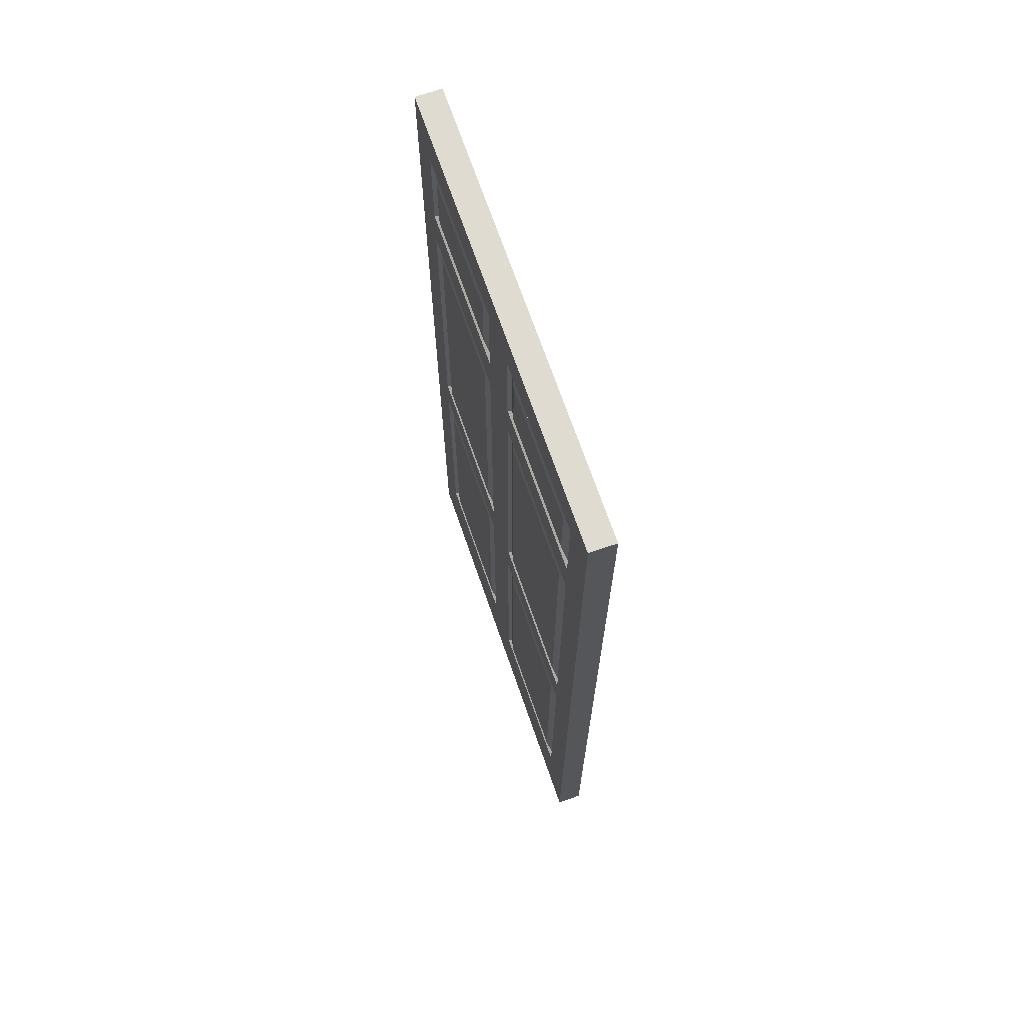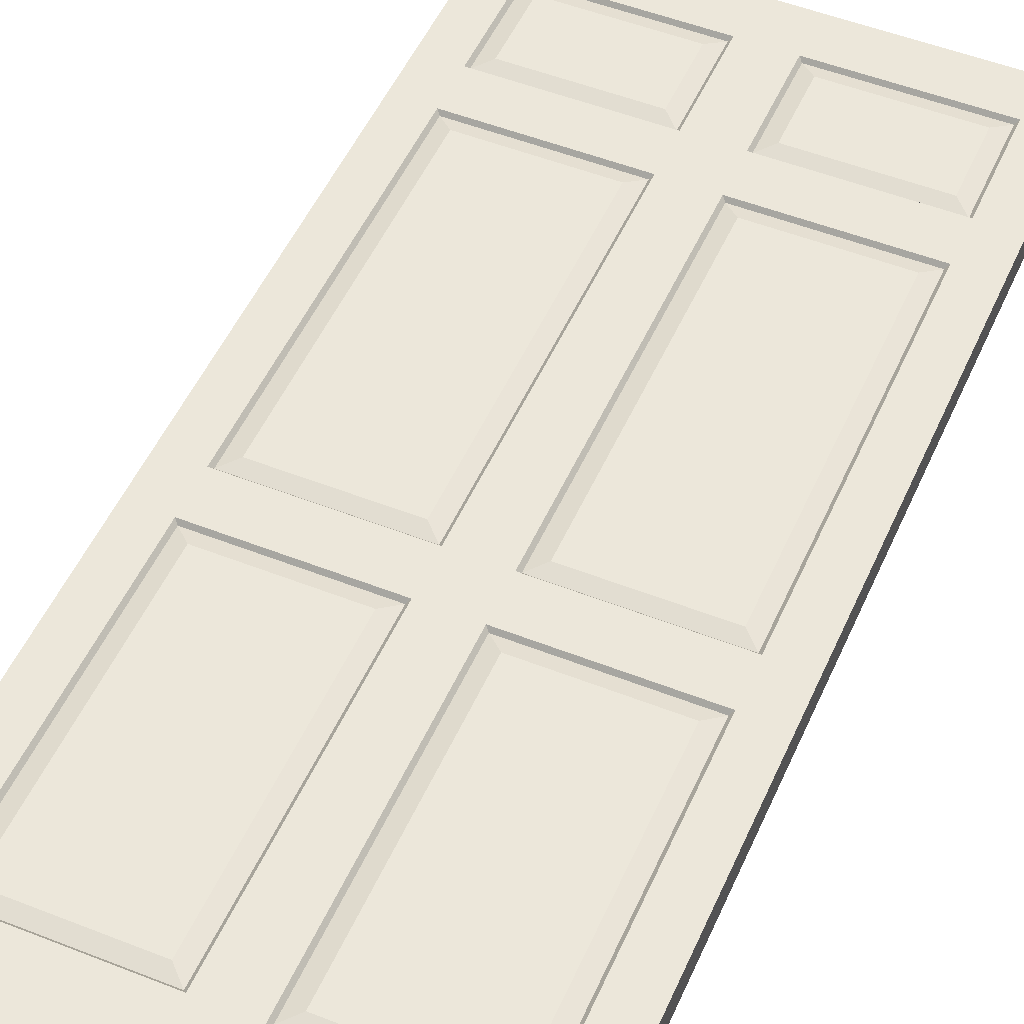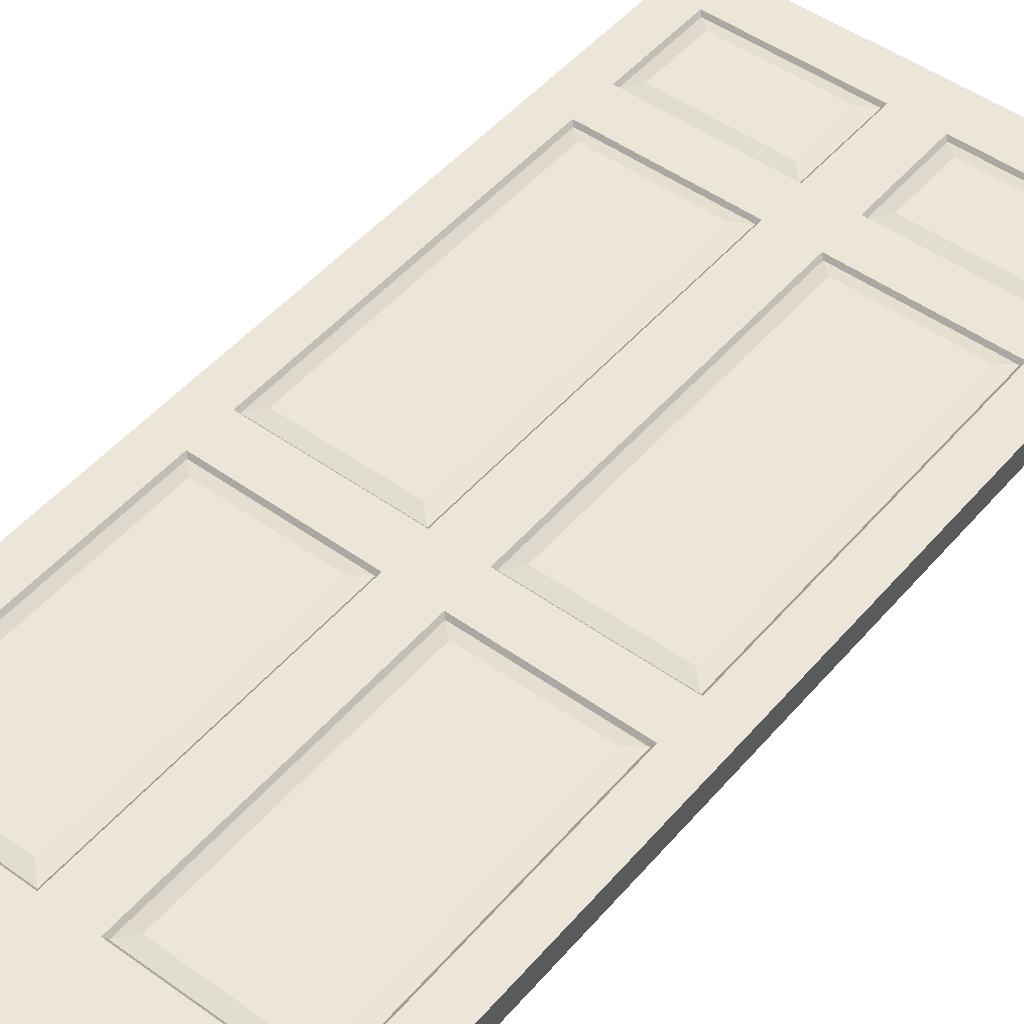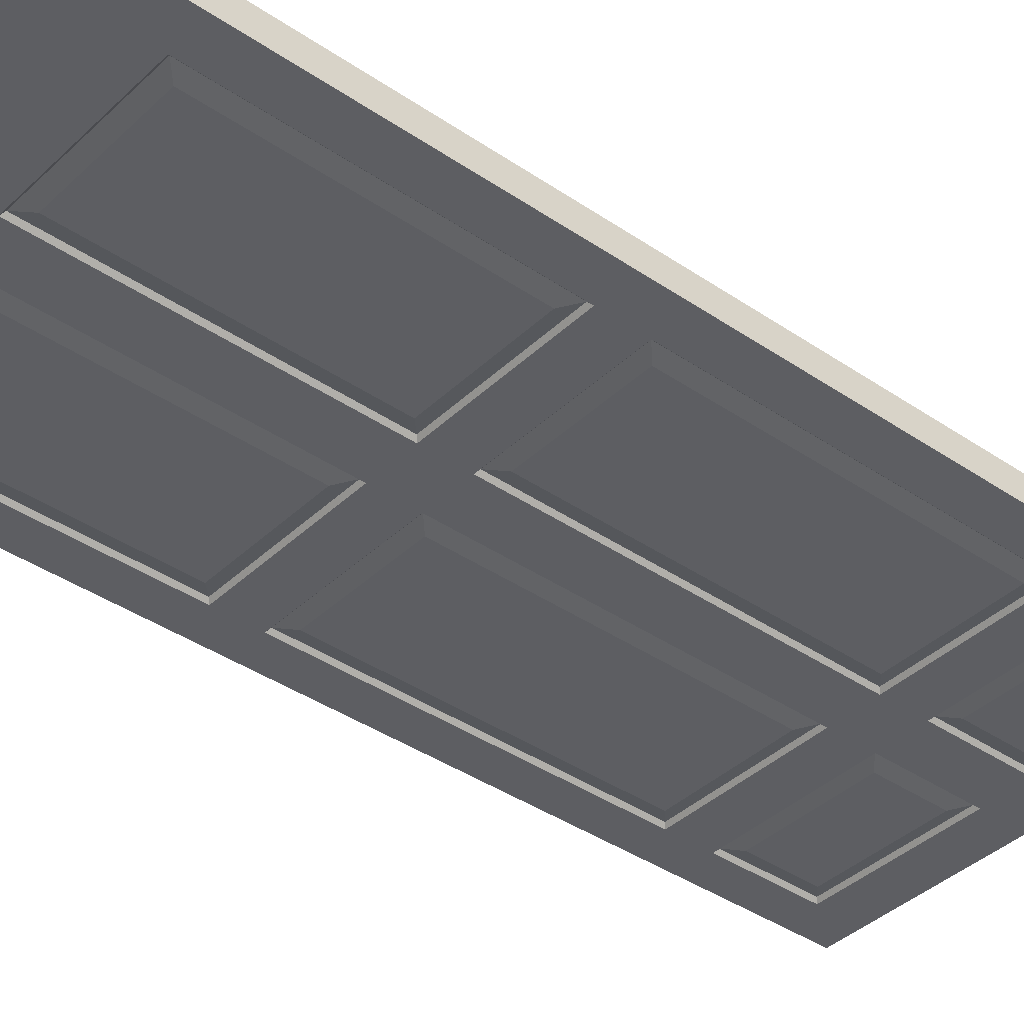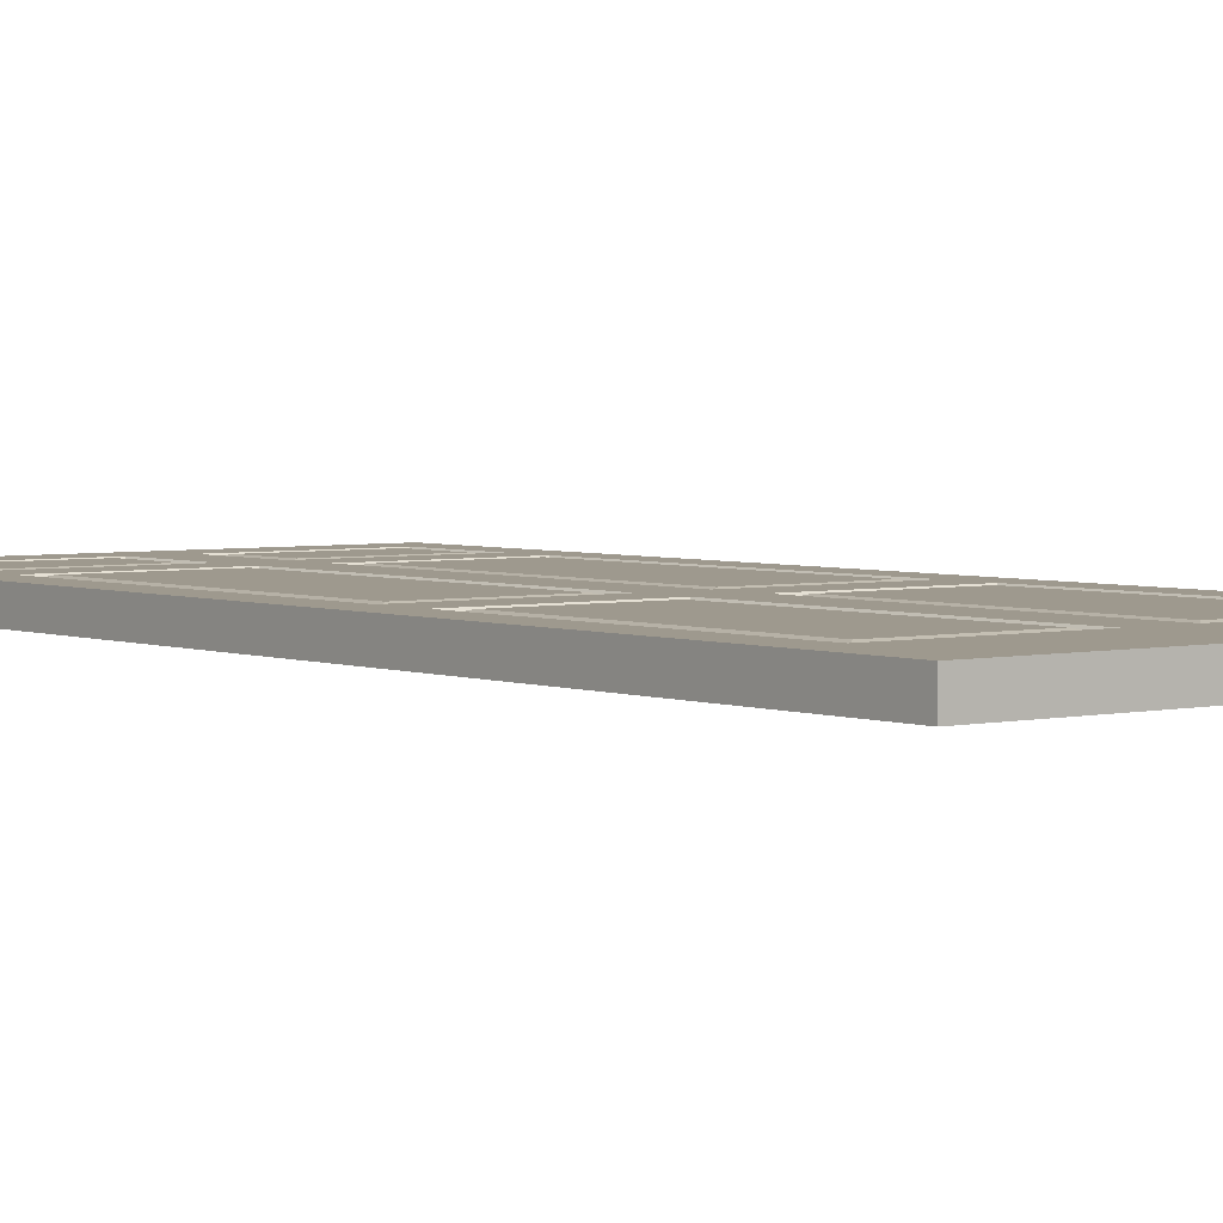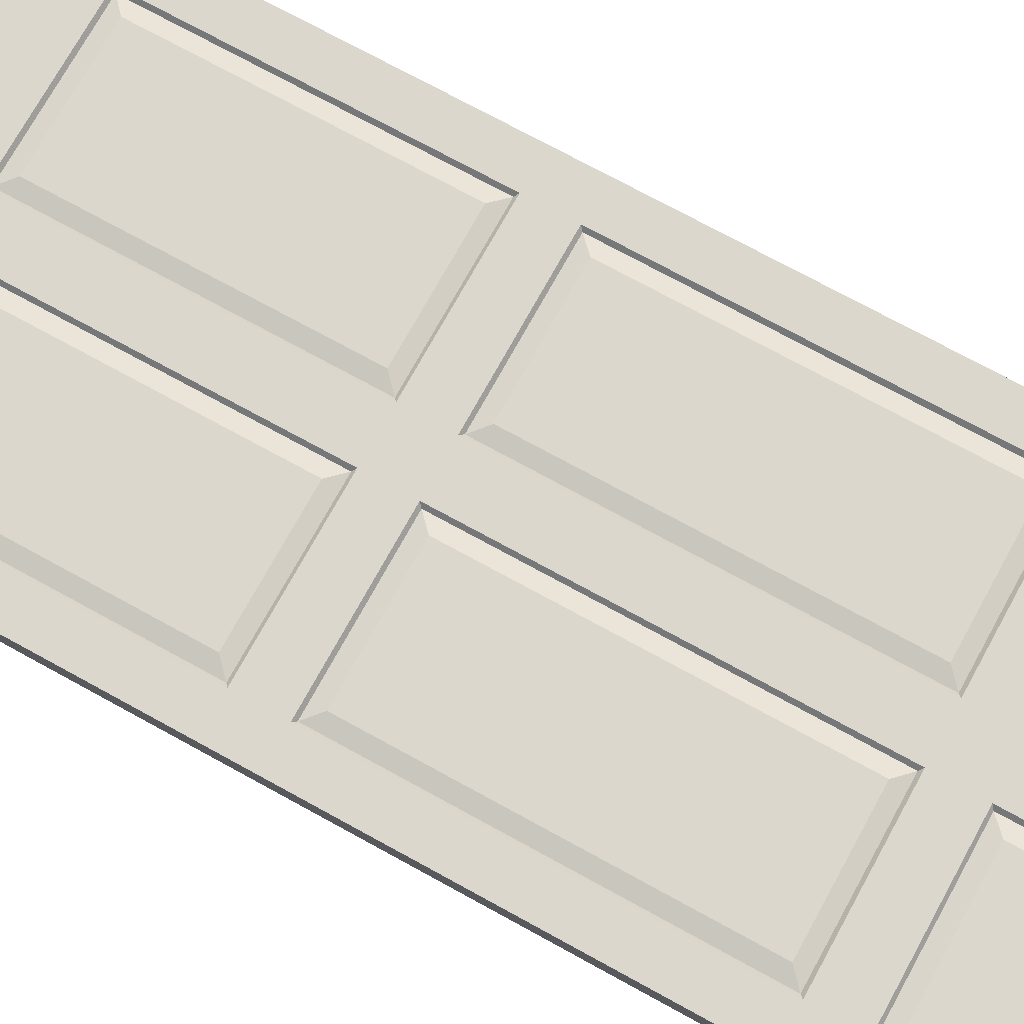
<metadata>
{"format":"obj","ext":"obj","renderer":"f3d","projection":"perspective","resolution":1024,"background":"white","views":[{"elev":70.0,"azim":-109.1,"up":"+Z"},{"elev":50.6,"azim":-156.6,"up":"+Y"},{"elev":48.7,"azim":-141.4,"up":"+Y"},{"elev":-39.2,"azim":-130.5,"up":"+Y"},{"elev":3.5,"azim":142.1,"up":"+Y"},{"elev":73.2,"azim":-61.2,"up":"+Y"}]}
</metadata>
<code>
o MeshDoorwayDoor_2_0_GeomSubset_0
v 0.004336 0.01033 -1.037
v -0.9134 0.01033 -1.037
v 0.004336 0.01033 0.996
v -0.9134 0.01033 0.996
v 0.004336 -0.04285 0.996
v -0.9134 -0.04285 0.996
v 0.004336 -0.04285 -1.037
v -0.9134 -0.04285 -1.037
v -0.8353 0.01033 0.996
v -0.07371 0.01033 0.996
v -0.07371 -0.04285 0.996
v -0.8353 -0.04285 0.996
v -0.07371 -0.04285 -1.037
v -0.8353 -0.04285 -1.037
v -0.07371 0.01033 -1.037
v -0.8353 0.01033 -1.037
v -0.4039 0.01033 0.996
v -0.5052 0.01033 0.996
v -0.5052 0.01033 -1.037
v -0.4039 0.01033 -1.037
v -0.5052 -0.04285 -1.037
v -0.4039 -0.04285 -1.037
v -0.5052 -0.04285 0.996
v -0.4039 -0.04285 0.996
v -0.07371 0.01033 0.6878
v -0.4039 0.01033 0.6878
v -0.5052 0.01033 0.6878
v -0.8353 0.01033 0.6878
v -0.9134 0.01033 0.6878
v -0.9134 -0.04285 0.6878
v -0.8353 -0.04285 0.6878
v -0.5052 -0.04285 0.6878
v -0.4039 -0.04285 0.6878
v -0.07371 -0.04285 0.6878
v 0.004336 -0.04285 0.6878
v 0.004336 0.01033 0.6878
v -0.07371 0.01033 0.899
v -0.4039 0.01033 0.899
v -0.5052 0.01033 0.899
v -0.8353 0.01033 0.899
v -0.9134 0.01033 0.899
v -0.9134 -0.04285 0.899
v -0.8353 -0.04285 0.899
v -0.5052 -0.04285 0.899
v -0.4039 -0.04285 0.899
v -0.07371 -0.04285 0.899
v 0.004336 -0.04285 0.899
v 0.004336 0.01033 0.899
v -0.07371 0.01033 -0.1269
v -0.4039 0.01033 -0.1269
v -0.5052 0.01033 -0.1269
v -0.8353 0.01033 -0.1269
v -0.9134 0.01033 -0.1269
v -0.9134 -0.04285 -0.1269
v -0.8353 -0.04285 -0.1269
v -0.5052 -0.04285 -0.1269
v -0.4039 -0.04285 -0.1269
v -0.07371 -0.04285 -0.1269
v 0.004336 -0.04285 -0.1269
v 0.004336 0.01033 -0.1269
v -0.07371 0.01033 -0.2184
v -0.4039 0.01033 -0.2184
v -0.5052 0.01033 -0.2184
v -0.8353 0.01033 -0.2184
v -0.9134 0.01033 -0.2184
v -0.9134 -0.04285 -0.2184
v -0.8353 -0.04285 -0.2184
v -0.5052 -0.04285 -0.2184
v -0.4039 -0.04285 -0.2184
v -0.07371 -0.04285 -0.2184
v 0.004336 -0.04285 -0.2184
v 0.004336 0.01033 -0.2184
v -0.5052 0.01033 -0.8378
v -0.4039 0.01033 -0.8378
v -0.07371 0.01033 -0.8378
v 0.004336 0.01033 -0.8378
v 0.004336 -0.04285 -0.8378
v -0.07371 -0.04285 -0.8378
v -0.4039 -0.04285 -0.8378
v -0.5052 -0.04285 -0.8378
v -0.8353 -0.04285 -0.8378
v -0.9134 -0.04285 -0.8378
v -0.9134 0.01033 -0.8378
v -0.8353 0.01033 -0.8378
v -0.07371 0.01033 0.5941
v -0.4039 0.01033 0.5941
v -0.5052 0.01033 0.5941
v -0.8353 0.01033 0.5941
v -0.9134 0.01033 0.5941
v -0.9134 -0.04285 0.5941
v -0.8353 -0.04285 0.5941
v -0.5052 -0.04285 0.5941
v -0.4039 -0.04285 0.5941
v -0.07371 -0.04285 0.5941
v 0.004336 -0.04285 0.5941
v 0.004336 0.01033 0.5941
v -0.07998 0.002982 0.8931
v -0.3976 0.002982 0.8931
v -0.07998 0.002982 0.6937
v -0.3976 0.002982 0.6937
v -0.5115 0.002982 0.8931
v -0.8291 0.002982 0.8931
v -0.5115 0.002982 0.6937
v -0.8291 0.002982 0.6937
v -0.8291 -0.0355 0.8931
v -0.5115 -0.0355 0.8931
v -0.8291 -0.0355 0.6937
v -0.5115 -0.0355 0.6937
v -0.3976 -0.0355 0.8931
v -0.07998 -0.0355 0.8931
v -0.3976 -0.0355 0.6937
v -0.07998 -0.0355 0.6937
v -0.07998 0.002982 -0.2243
v -0.3976 0.002982 -0.2243
v -0.07998 0.002982 -0.8319
v -0.3976 0.002982 -0.8319
v -0.3976 -0.0355 -0.2243
v -0.07998 -0.0355 -0.2243
v -0.3976 -0.0355 -0.8319
v -0.07998 -0.0355 -0.8319
v -0.8291 -0.0355 -0.2243
v -0.5115 -0.0355 -0.2243
v -0.8291 -0.0355 -0.8319
v -0.5115 -0.0355 -0.8319
v -0.5115 0.002982 -0.2243
v -0.8291 0.002982 -0.2243
v -0.5115 0.002982 -0.8319
v -0.8291 0.002982 -0.8319
v -0.07998 0.002982 0.5882
v -0.3976 0.002982 0.5882
v -0.07998 0.002982 -0.121
v -0.3976 0.002982 -0.121
v -0.5115 0.002982 0.5882
v -0.8291 0.002982 0.5882
v -0.5115 0.002982 -0.121
v -0.8291 0.002982 -0.121
v -0.8291 -0.0355 0.5882
v -0.5115 -0.0355 0.5882
v -0.8291 -0.0355 -0.121
v -0.5115 -0.0355 -0.121
v -0.3976 -0.0355 0.5882
v -0.07998 -0.0355 0.5882
v -0.3976 -0.0355 -0.121
v -0.07998 -0.0355 -0.121
v -0.1082 0.01034 0.8665
v -0.3694 0.01034 0.8665
v -0.1082 0.01034 0.7203
v -0.3694 0.01034 0.7203
v -0.5397 0.01034 0.8665
v -0.8009 0.01034 0.8665
v -0.5397 0.01034 0.7203
v -0.8009 0.01034 0.7203
v -0.8009 -0.04285 0.8665
v -0.5397 -0.04285 0.8665
v -0.8009 -0.04285 0.7203
v -0.5397 -0.04285 0.7203
v -0.3694 -0.04285 0.8665
v -0.1082 -0.04285 0.8665
v -0.3694 -0.04285 0.7203
v -0.1082 -0.04285 0.7203
v -0.1082 0.01034 -0.2508
v -0.3694 0.01034 -0.2508
v -0.1082 0.01034 -0.8054
v -0.3694 0.01034 -0.8054
v -0.3694 -0.04285 -0.2508
v -0.1082 -0.04285 -0.2508
v -0.3694 -0.04285 -0.8054
v -0.1082 -0.04285 -0.8054
v -0.8009 -0.04285 -0.2508
v -0.5397 -0.04285 -0.2508
v -0.8009 -0.04285 -0.8054
v -0.5397 -0.04285 -0.8054
v -0.5397 0.01034 -0.2508
v -0.8009 0.01034 -0.2508
v -0.5397 0.01034 -0.8054
v -0.8009 0.01034 -0.8054
v -0.1082 0.01034 0.5616
v -0.3694 0.01034 0.5616
v -0.1082 0.01034 -0.09442
v -0.3694 0.01034 -0.09442
v -0.5397 0.01034 0.5616
v -0.8009 0.01034 0.5616
v -0.5397 0.01034 -0.09442
v -0.8009 0.01034 -0.09442
v -0.8009 -0.04285 0.5616
v -0.5397 -0.04285 0.5616
v -0.8009 -0.04285 -0.09442
v -0.5397 -0.04285 -0.09442
v -0.3694 -0.04285 0.5616
v -0.1082 -0.04285 0.5616
v -0.3694 -0.04285 -0.09442
v -0.1082 -0.04285 -0.09442
v -0.01424 0.01782 -0.09183
v -0.01212 0.01474 -0.08671
v -0.06396 0.01782 -0.09183
v -0.06608 0.01474 -0.08671
v -0.009124 0.01474 -0.08971
v -0.01424 -0.05075 -0.09183
v -0.009124 -0.04767 -0.08971
v -0.01424 -0.05075 -0.2516
v -0.009124 -0.04767 -0.2538
v -0.01212 -0.04767 -0.08671
v -0.06396 -0.05075 -0.09183
v -0.06608 -0.04767 -0.08671
v -0.06908 0.01474 -0.08971
v -0.06908 -0.04767 -0.08971
v -0.06396 -0.05075 -0.2516
v -0.06908 -0.04767 -0.2538
v -0.01424 0.01782 -0.2516
v -0.01212 0.01474 -0.2568
v -0.06396 0.01782 -0.2516
v -0.06608 0.01474 -0.2568
v -0.009124 0.01474 -0.2538
v -0.01212 -0.04767 -0.2568
v -0.06608 -0.04767 -0.2568
v -0.06908 0.01474 -0.2538
f 41 42 6 4
f 47 48 3 5
f 48 37 10 3
f 3 10 11 5
f 5 11 46 47
f 7 13 15 1
f 9 4 6 12
f 43 12 6 42
f 16 14 8 2
f 9 40 41 4
f 17 18 23 24
f 18 17 38 39
f 19 20 22 21
f 44 45 24 23
f 9 18 39 40
f 23 18 9 12
f 23 12 43 44
f 21 14 16 19
f 17 10 37 38
f 13 22 20 15
f 11 24 45 46
f 10 17 24 11
f 26 25 85 86
f 27 26 86 87
f 28 27 87 88
f 29 28 88 89
f 89 90 30 29
f 91 31 30 90
f 32 31 91 92
f 92 93 33 32
f 34 33 93 94
f 35 34 94 95
f 95 96 36 35
f 96 85 25 36
f 146 145 147 148
f 39 38 26 27
f 150 149 151 152
f 41 40 28 29
f 29 30 42 41
f 31 43 42 30
f 154 153 155 156
f 32 33 45 44
f 158 157 159 160
f 47 46 34 35
f 35 36 48 47
f 36 25 37 48
f 50 49 61 62
f 51 50 62 63
f 52 51 63 64
f 53 52 64 65
f 65 66 54 53
f 67 55 54 66
f 56 55 67 68
f 68 69 57 56
f 58 57 69 70
f 59 58 70 71
f 71 72 60 59
f 72 61 49 60
f 74 75 15 20
f 73 74 20 19
f 84 73 19 16
f 83 84 16 2
f 2 8 82 83
f 14 81 82 8
f 80 81 14 21
f 21 22 79 80
f 78 79 22 13
f 77 78 13 7
f 7 1 76 77
f 1 15 75 76
f 63 62 74 73
f 162 161 163 164
f 76 75 61 72
f 77 76 72 71
f 71 70 78 77
f 166 165 167 168
f 80 79 69 68
f 170 169 171 172
f 82 81 67 66
f 83 82 66 65
f 65 64 84 83
f 174 173 175 176
f 178 177 179 180
f 87 86 50 51
f 182 181 183 184
f 89 88 52 53
f 53 54 90 89
f 55 91 90 54
f 186 185 187 188
f 56 57 93 92
f 190 189 191 192
f 95 94 58 59
f 59 60 96 95
f 60 49 85 96
f 38 37 97 98
f 37 25 99 97
f 25 26 100 99
f 26 38 98 100
f 40 39 101 102
f 39 27 103 101
f 27 28 104 103
f 28 40 102 104
f 44 43 105 106
f 43 31 107 105
f 31 32 108 107
f 32 44 106 108
f 46 45 109 110
f 45 33 111 109
f 33 34 112 111
f 34 46 110 112
f 62 61 113 114
f 61 75 115 113
f 75 74 116 115
f 74 62 114 116
f 70 69 117 118
f 69 79 119 117
f 79 78 120 119
f 78 70 118 120
f 68 67 121 122
f 67 81 123 121
f 81 80 124 123
f 80 68 122 124
f 64 63 125 126
f 63 73 127 125
f 73 84 128 127
f 84 64 126 128
f 86 85 129 130
f 85 49 131 129
f 49 50 132 131
f 50 86 130 132
f 88 87 133 134
f 87 51 135 133
f 51 52 136 135
f 52 88 134 136
f 92 91 137 138
f 91 55 139 137
f 55 56 140 139
f 56 92 138 140
f 94 93 141 142
f 93 57 143 141
f 57 58 144 143
f 58 94 142 144
f 98 97 145 146
f 97 99 147 145
f 99 100 148 147
f 100 98 146 148
f 102 101 149 150
f 101 103 151 149
f 103 104 152 151
f 104 102 150 152
f 106 105 153 154
f 105 107 155 153
f 107 108 156 155
f 108 106 154 156
f 110 109 157 158
f 109 111 159 157
f 111 112 160 159
f 112 110 158 160
f 114 113 161 162
f 113 115 163 161
f 115 116 164 163
f 116 114 162 164
f 118 117 165 166
f 117 119 167 165
f 119 120 168 167
f 120 118 166 168
f 122 121 169 170
f 121 123 171 169
f 123 124 172 171
f 124 122 170 172
f 126 125 173 174
f 125 127 175 173
f 127 128 176 175
f 128 126 174 176
f 130 129 177 178
f 129 131 179 177
f 131 132 180 179
f 132 130 178 180
f 134 133 181 182
f 133 135 183 181
f 135 136 184 183
f 136 134 182 184
f 138 137 185 186
f 137 139 187 185
f 139 140 188 187
f 140 138 186 188
f 142 141 189 190
f 141 143 191 189
f 143 144 192 191
f 144 142 190 192

</code>
